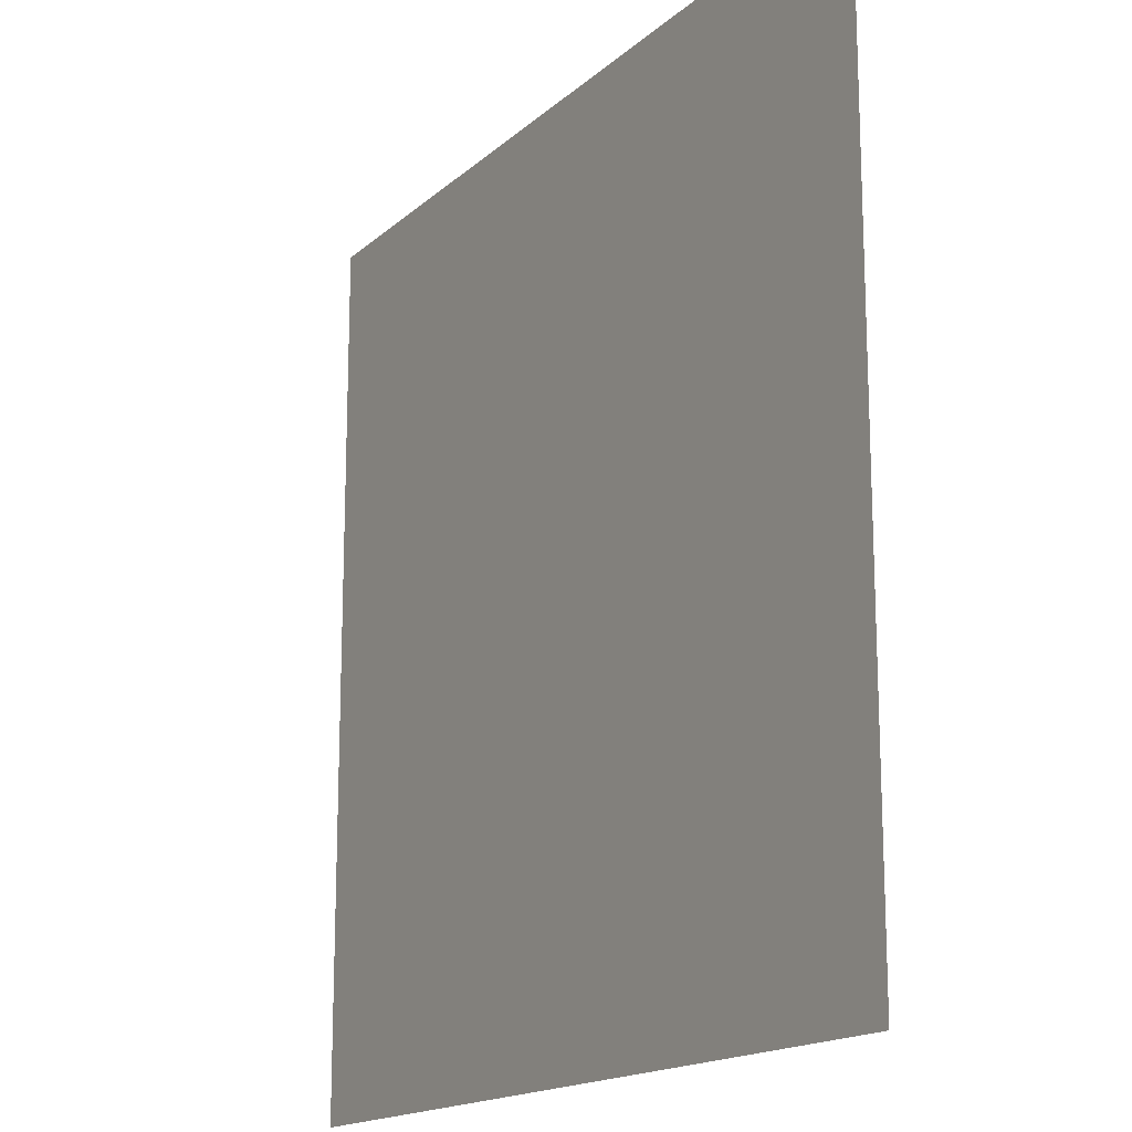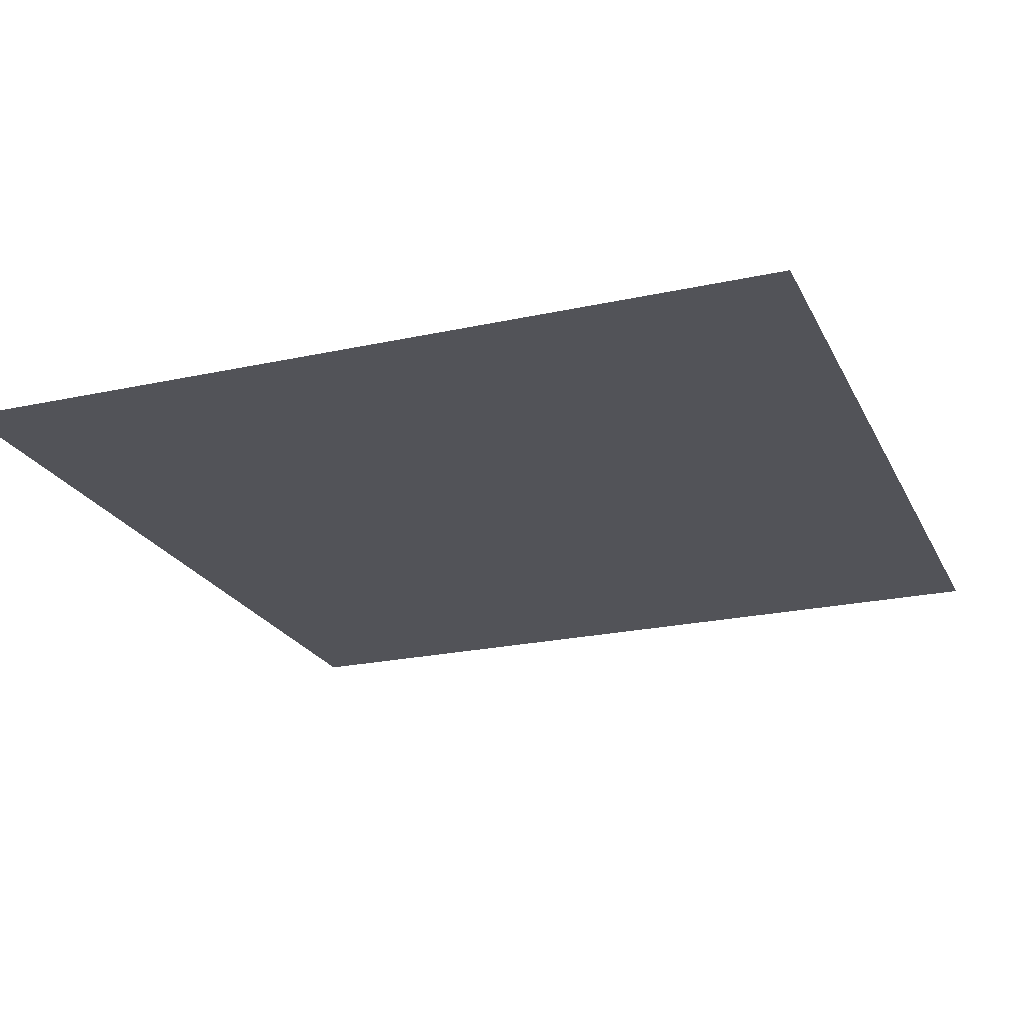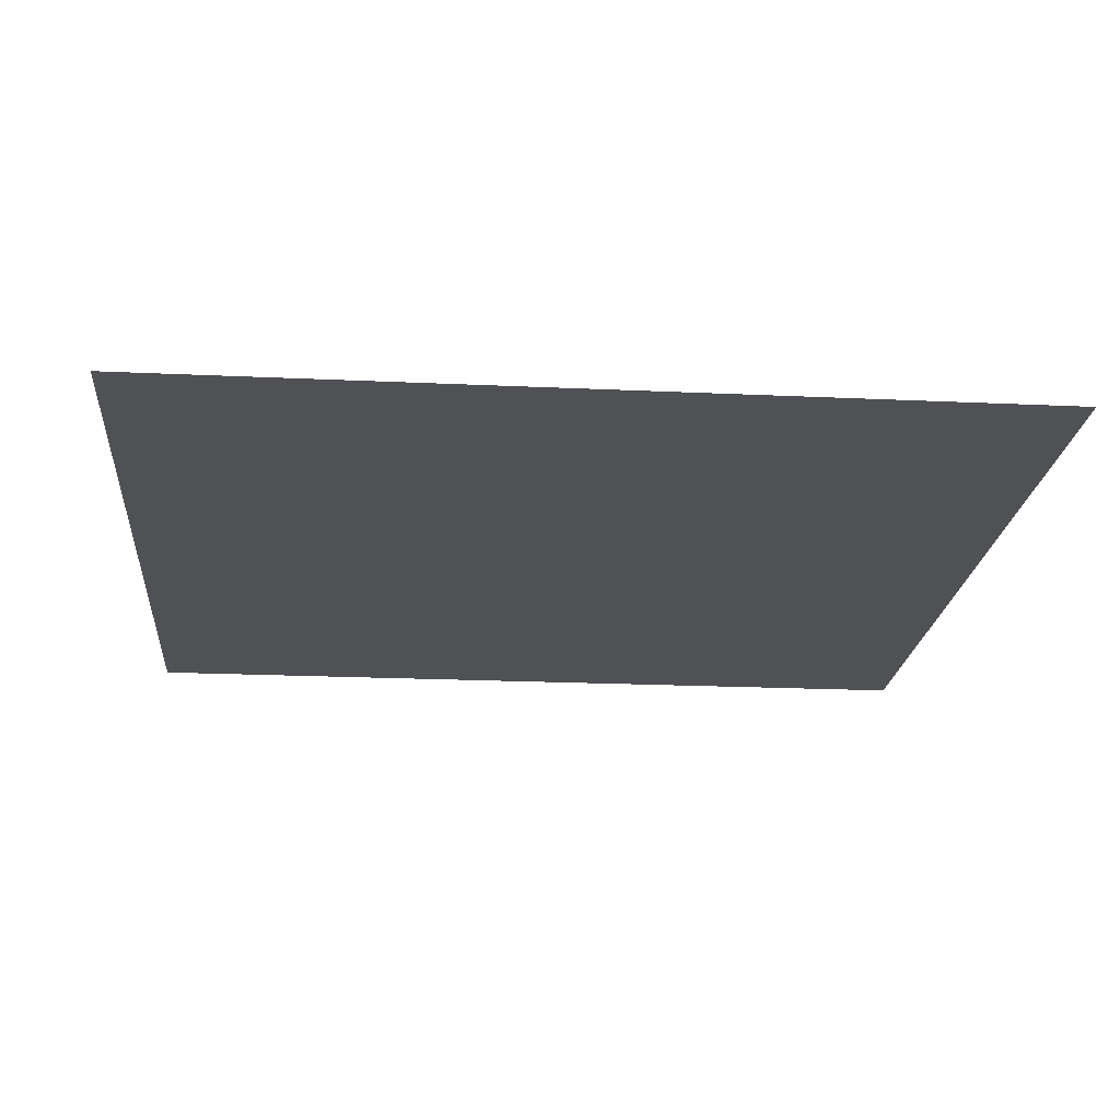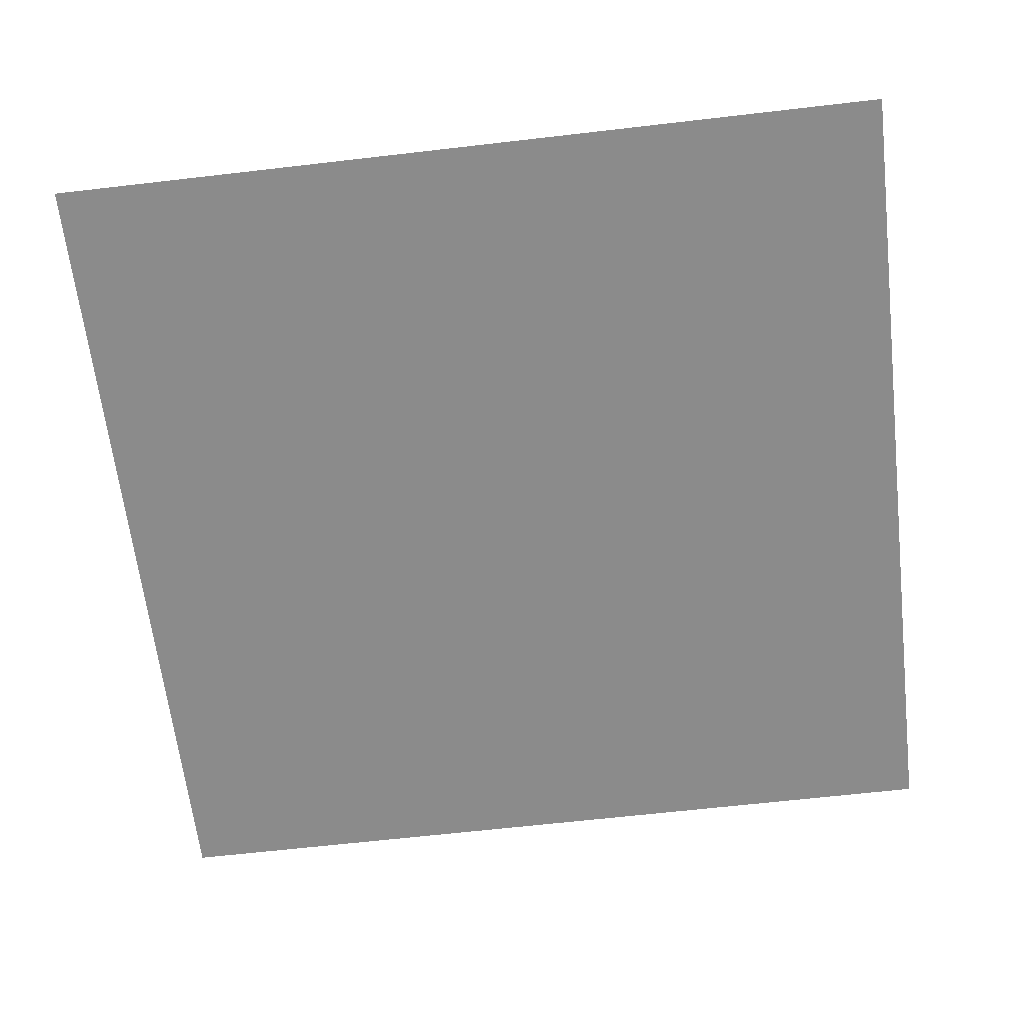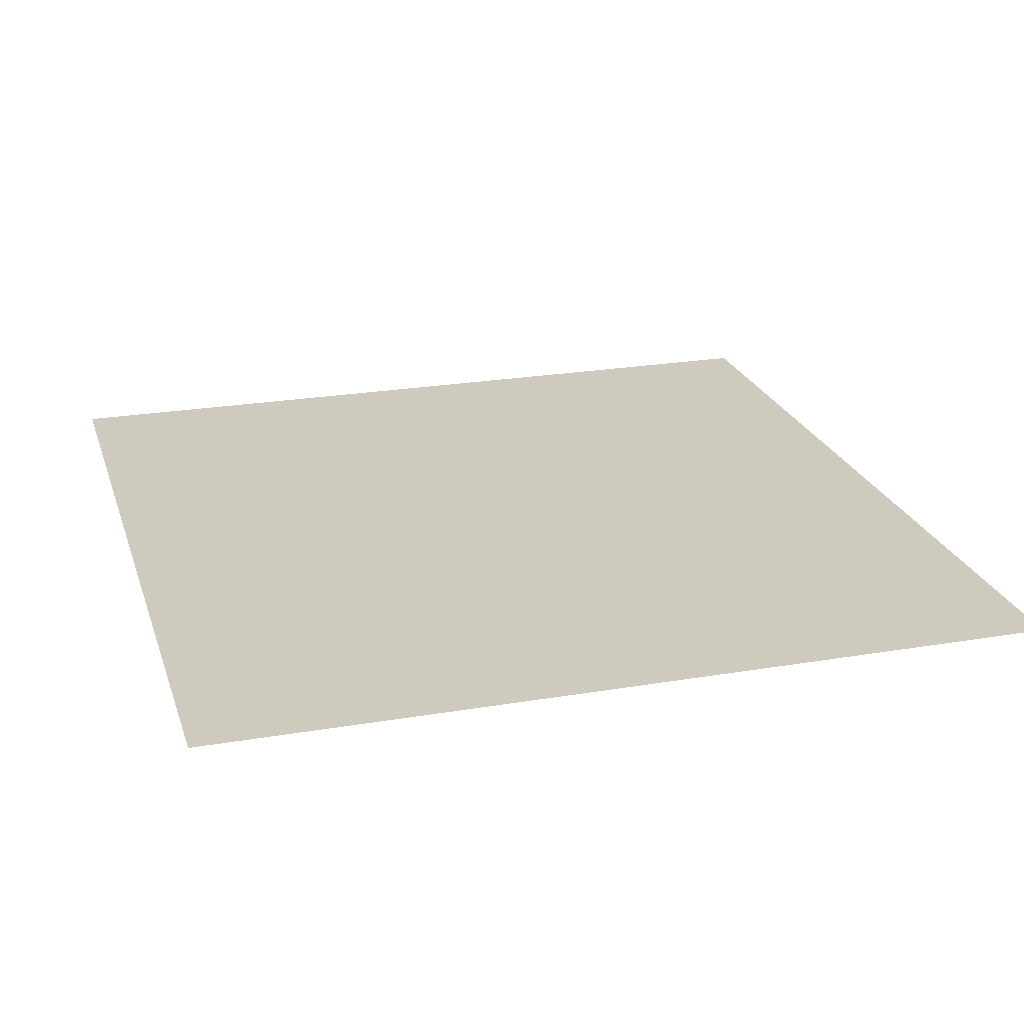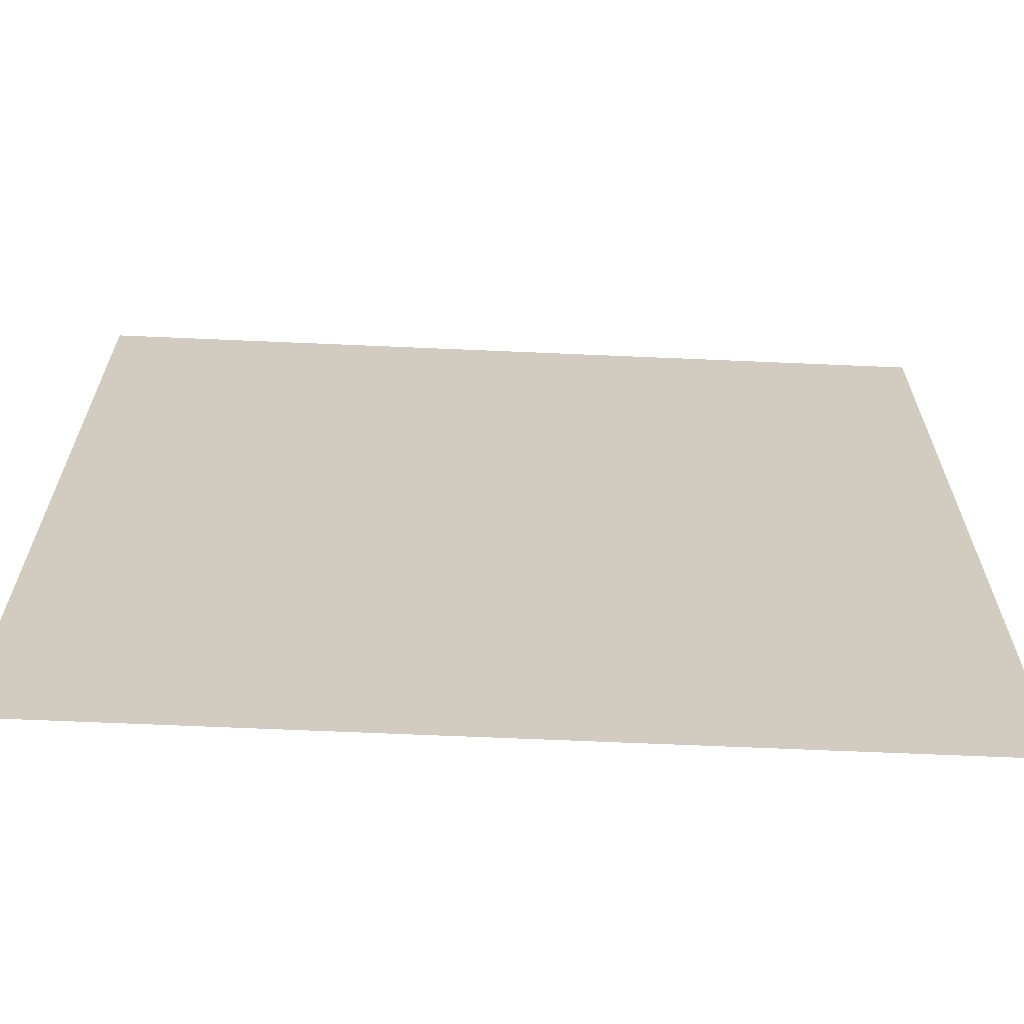
<metadata>
{"format":"obj","ext":"obj","renderer":"f3d","projection":"perspective","resolution":1024,"background":"white","views":[{"elev":-16.4,"azim":-120.7,"up":"+Y"},{"elev":-22.6,"azim":20.7,"up":"+Z"},{"elev":-20.2,"azim":-94.9,"up":"+Z"},{"elev":-63.8,"azim":-83.3,"up":"+Z"},{"elev":23.2,"azim":163.9,"up":"+Z"},{"elev":-66.2,"azim":-2.5,"up":"+Y"}]}
</metadata>
<code>
g door1
v -0.4176 0.553 0.001267
v -0.7276 0.6762 0.001267
v -0.4176 0.6762 0.001267
v -0.7276 0.553 0.001267
v -2.9e-05 2.026 -0.001175
v -1.992 -2.026 -0.001175
v -1.992 2.026 -0.001175
v -2.9e-05 -2.026 -0.001175
v 1.992 -2.026 -0.001175
v -2.9e-05 2.026 -0.001175
v 1.992 2.026 -0.001175
v -2.9e-05 -2.026 -0.001175
g door1_0
f -10 -11 -12
f -11 -9 -12
f -6 -7 -8
f -7 -5 -8
f -2 -3 -4
f -3 -1 -4

</code>
